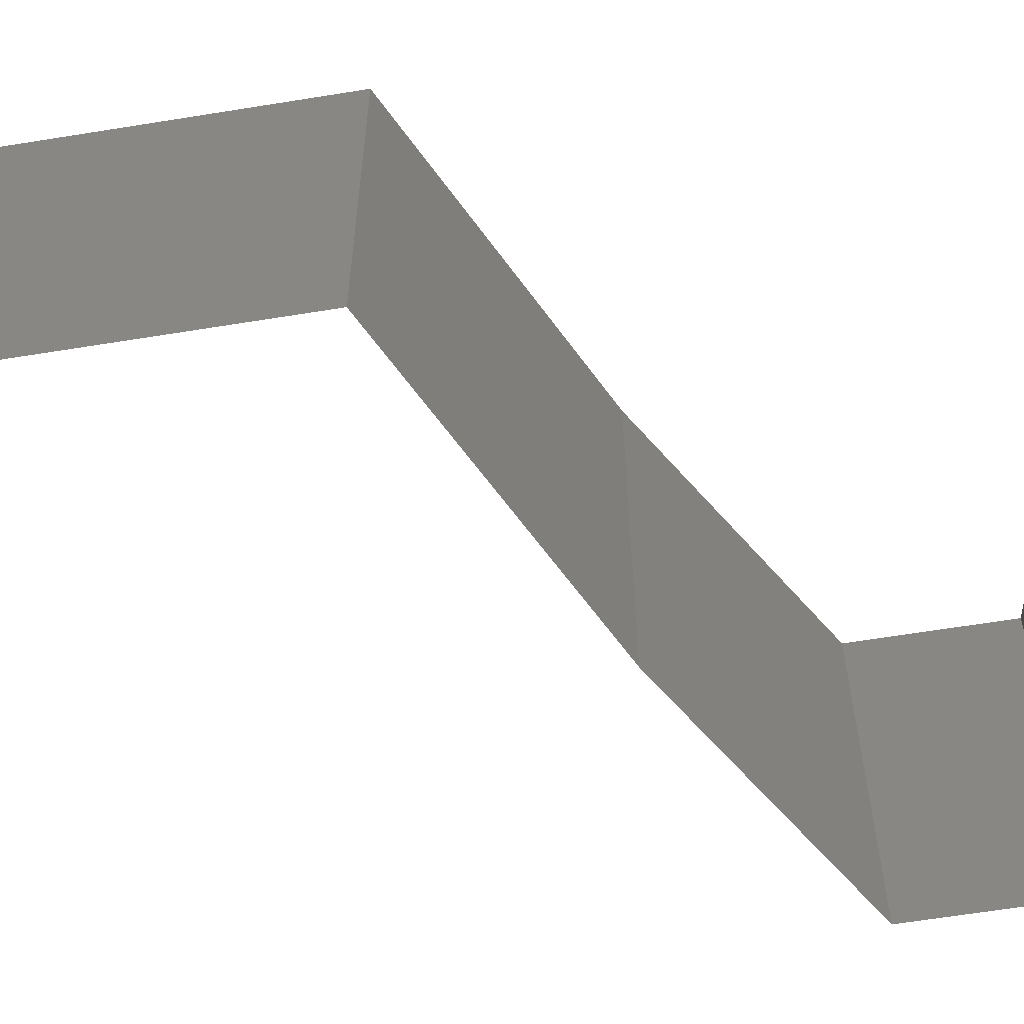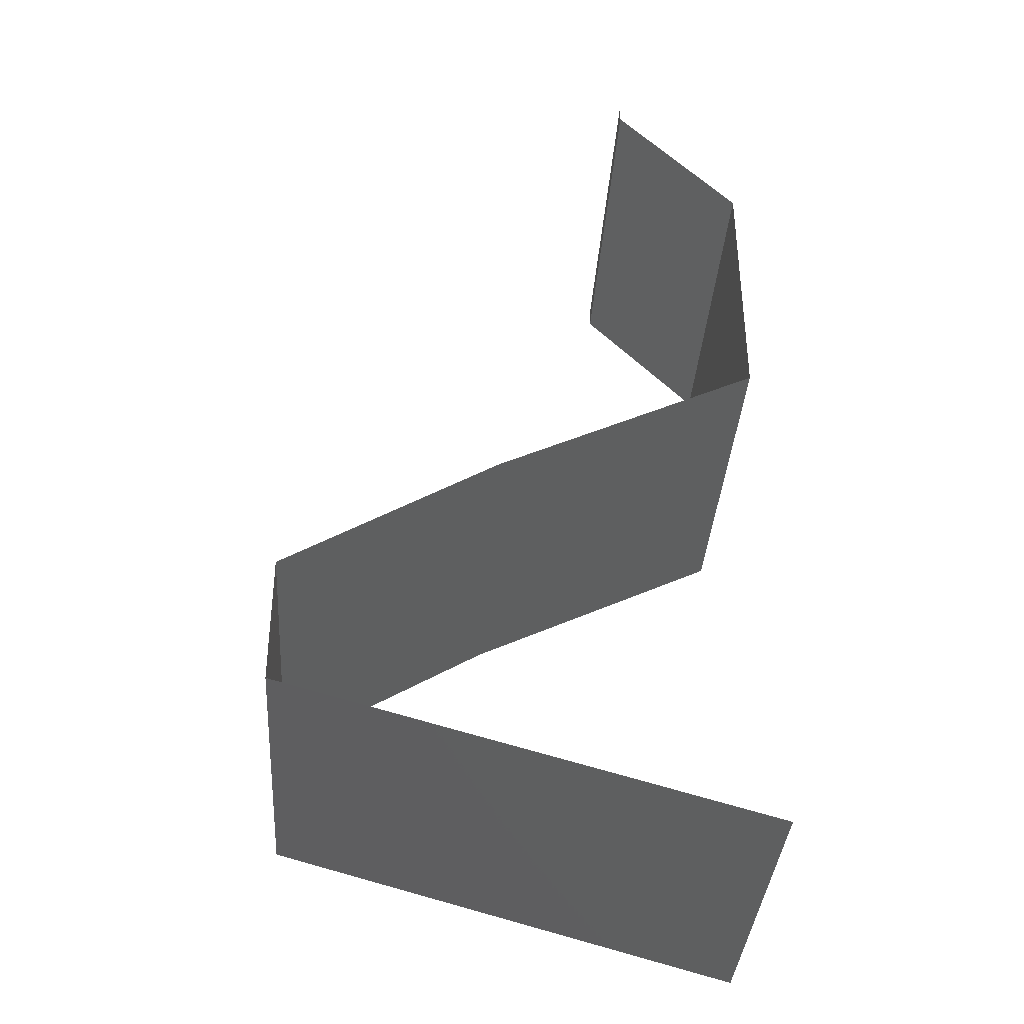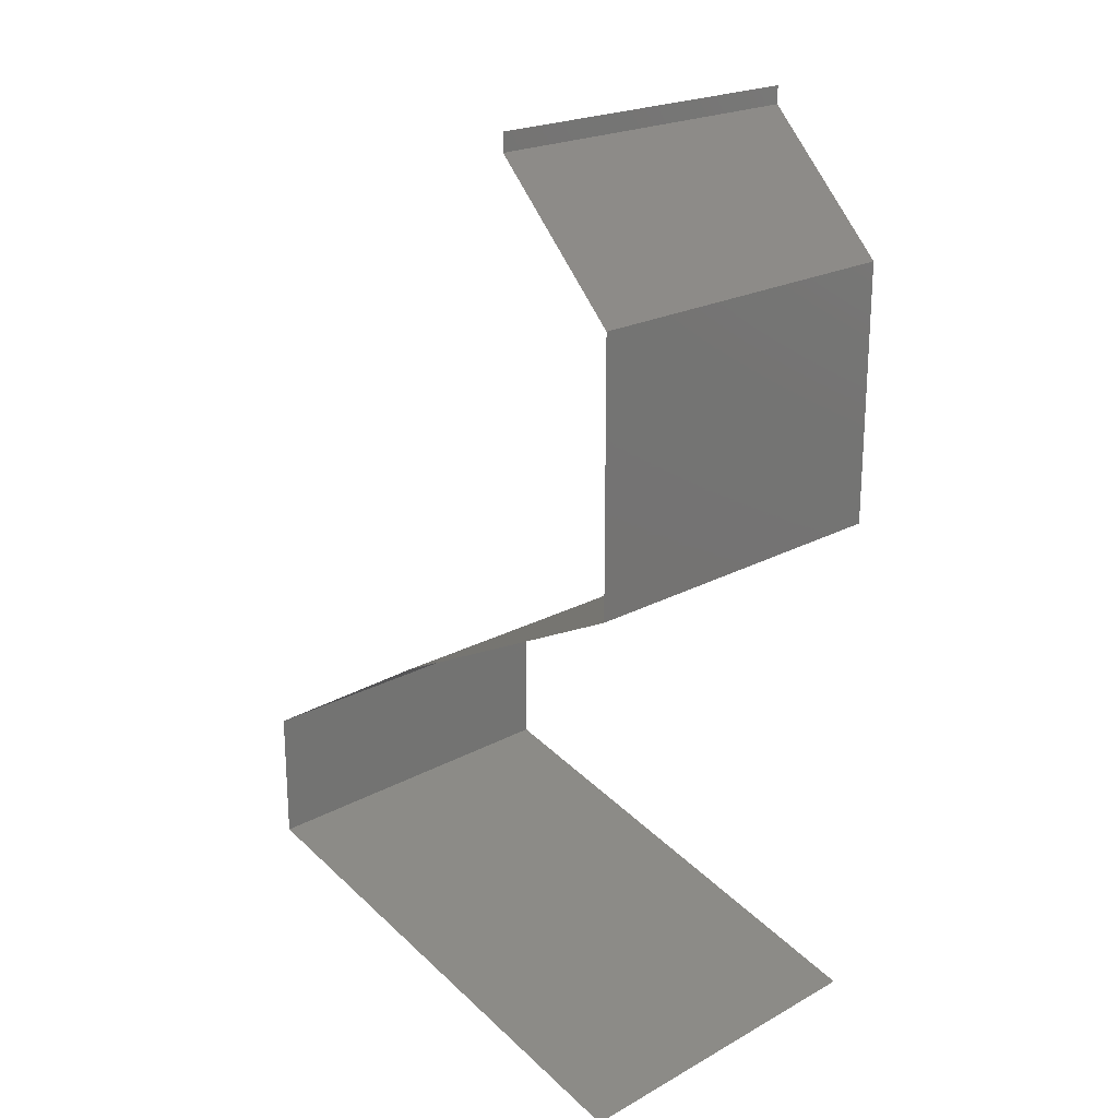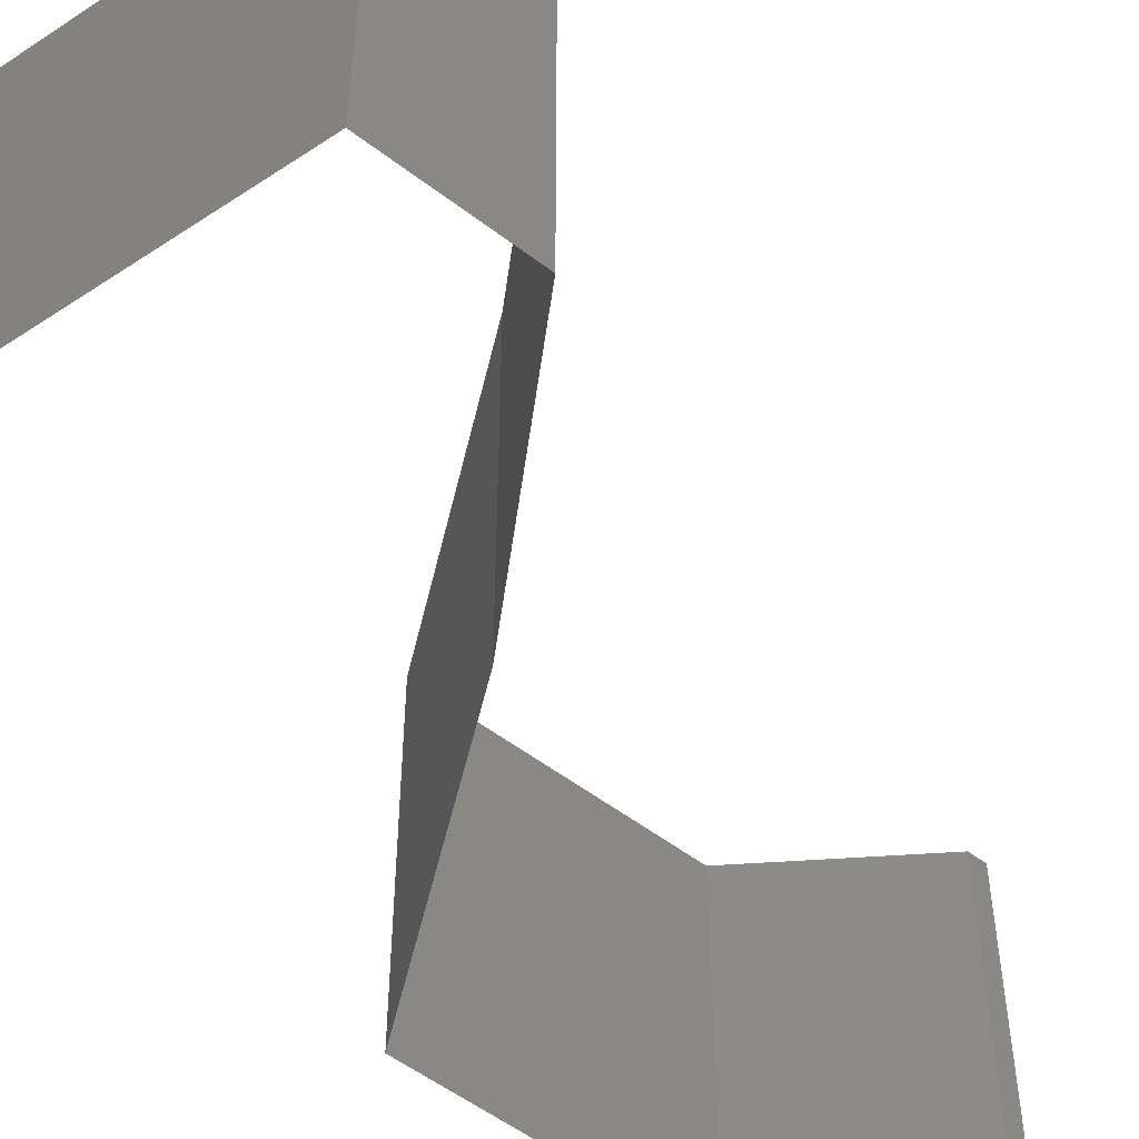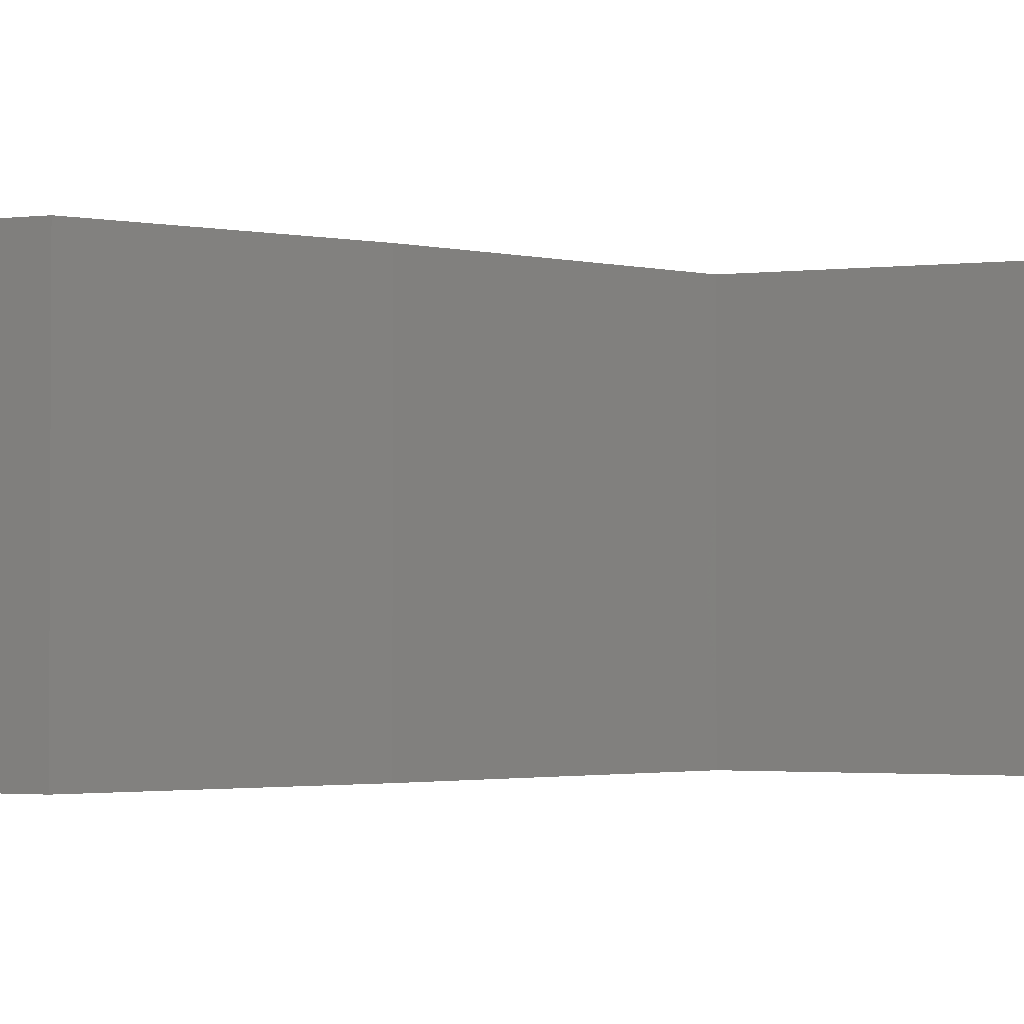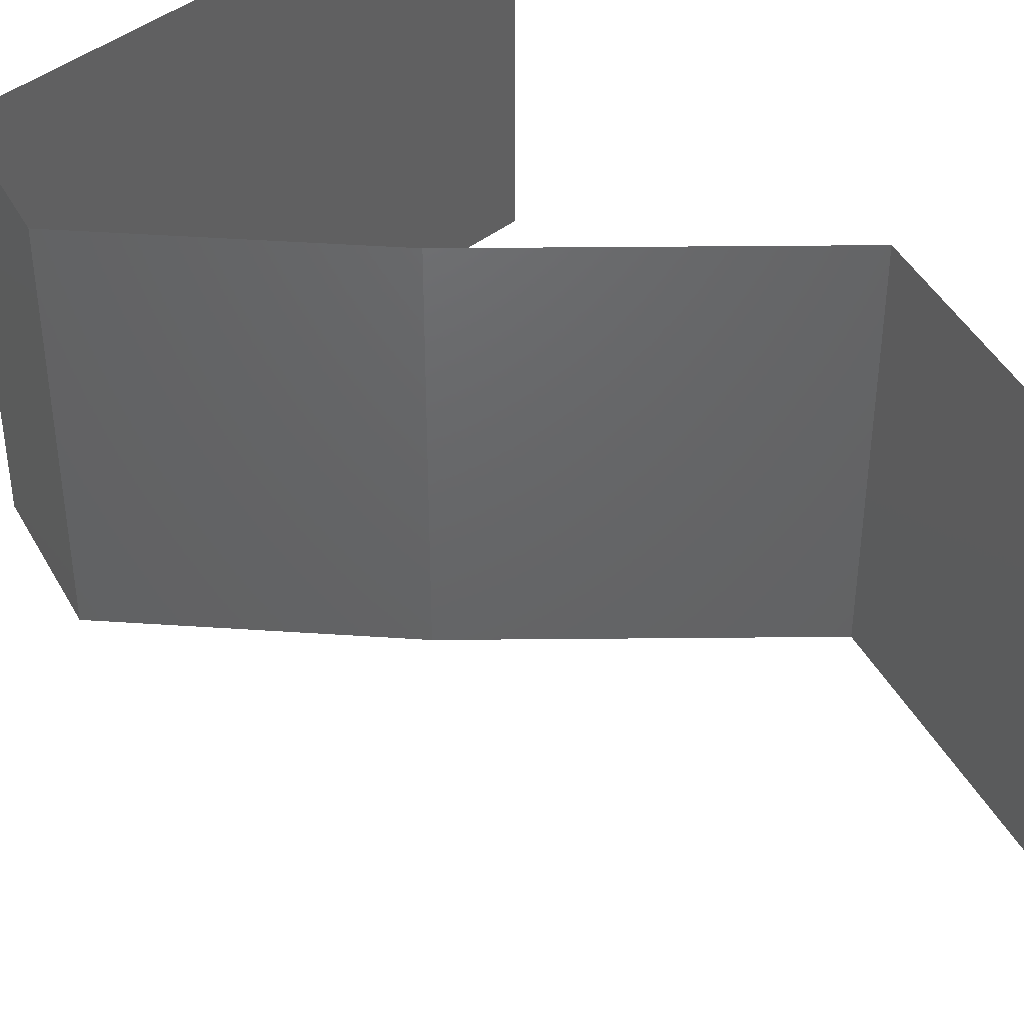
<metadata>
{"format":"stl","ext":"stl","renderer":"f3d","projection":"perspective","resolution":1024,"background":"white","views":[{"elev":-62.1,"azim":-80.6,"up":"+Z"},{"elev":-36.9,"azim":176.1,"up":"+Y"},{"elev":21.5,"azim":-134.1,"up":"+Y"},{"elev":-53.4,"azim":50.7,"up":"+Z"},{"elev":-2.0,"azim":113.1,"up":"+Z"},{"elev":43.8,"azim":153.1,"up":"+Z"}]}
</metadata>
<code>
# stl→obj: 57 verts, 84 faces
v 0.04 0.059 0
v 0.04 0.06 0
v 0.04 0.06 0.01
v 0.04 0.059 0.01
v 0.04 0.06 0.02
v 0.04 0.059 0.02
v 0.0365 0.05531 0.005
v 0.033 0.05162 0
v 0.033 0.05162 0.02
v 0.0365 0.05531 0.015
v 0.033 0.05162 0.01
v 0.033 0.04794 0.015
v 0.033 0.04425 0.01
v 0.033 0.04794 0.005
v 0.033 0.04425 0.02
v 0.033 0.04425 0
v 0.033 0.03687 0.01
v 0.033 0.04056 0.005
v 0.033 0.04056 0.015
v 0.033 0.03687 0.02
v 0.033 0.03687 0
v 0.04047 0.03319 0
v 0.03984 0.0335 0.007882
v 0.04794 0.0295 0
v 0.04794 0.0295 0.01
v 0.0427 0.03209 0.01412
v 0.04794 0.0295 0.02
v 0.03778 0.03451 0.01433
v 0.04047 0.03319 0.02
v 0.05216 0.02692 0.015
v 0.06 0.02212 0
v 0.05578 0.02471 0.005
v 0.06 0.02212 0.01
v 0.05192 0.02707 0.005
v 0.05602 0.02456 0.015
v 0.06 0.02212 0.02
v 0.05397 0.02581 0
v 0.05397 0.02581 0.02
v 0.05397 0.02581 0.01
v 0.06 0.01844 0.015
v 0.06 0.01475 0.01
v 0.06 0.01844 0.005
v 0.06 0.01475 0.02
v 0.06 0.01475 0
v 0.042 0.009833 0.02
v 0.0465 0.01106 0.01193
v 0.051 0.01229 0.02
v 0.05353 0.01298 0.0131
v 0.033 0.007375 0.01
v 0.03947 0.009141 0.0131
v 0.033 0.007375 0.02
v 0.03903 0.009021 0.006254
v 0.0465 0.01106 0.004832
v 0.05397 0.0131 0.006254
v 0.033 0.007375 0
v 0.051 0.01229 0
v 0.042 0.009833 0
f 1 2 3
f 4 5 6
f 3 5 4
f 1 3 4
f 1 7 8
f 9 10 6
f 6 10 4
f 8 7 11
f 10 7 4
f 11 7 10
f 11 10 9
f 4 7 1
f 11 12 13
f 13 14 11
f 15 12 9
f 8 14 16
f 11 14 8
f 9 12 11
f 16 14 13
f 13 12 15
f 17 18 13
f 13 19 17
f 20 19 15
f 16 18 21
f 13 18 16
f 15 19 13
f 21 18 17
f 17 19 20
f 22 23 24
f 24 23 25
f 21 23 22
f 17 23 21
f 25 26 27
f 20 28 17
f 27 26 29
f 23 26 25
f 29 28 20
f 28 23 17
f 28 26 23
f 29 26 28
f 27 30 25
f 31 32 33
f 25 34 24
f 33 35 36
f 37 32 31
f 38 30 27
f 24 34 37
f 36 35 38
f 38 35 30
f 37 34 32
f 35 39 30
f 34 39 32
f 33 39 35
f 32 39 33
f 30 39 25
f 25 39 34
f 33 40 41
f 41 42 33
f 43 40 36
f 31 42 44
f 33 42 31
f 36 40 33
f 44 42 41
f 41 40 43
f 45 46 47
f 43 48 41
f 49 50 51
f 51 50 45
f 47 48 43
f 46 52 53
f 53 54 46
f 55 52 49
f 41 54 44
f 50 52 46
f 46 54 48
f 44 54 56
f 57 52 55
f 46 48 47
f 45 50 46
f 56 53 57
f 53 52 57
f 56 54 53
f 49 52 50
f 48 54 41

</code>
